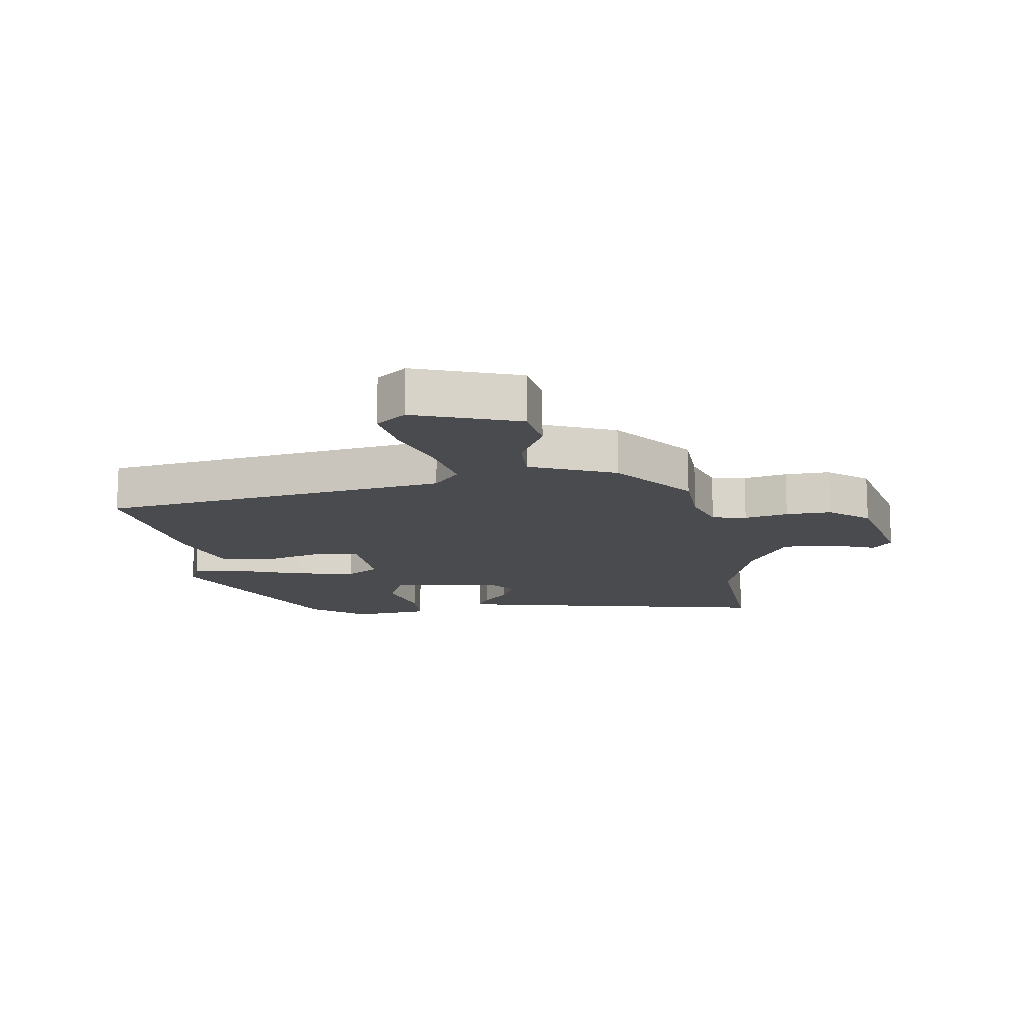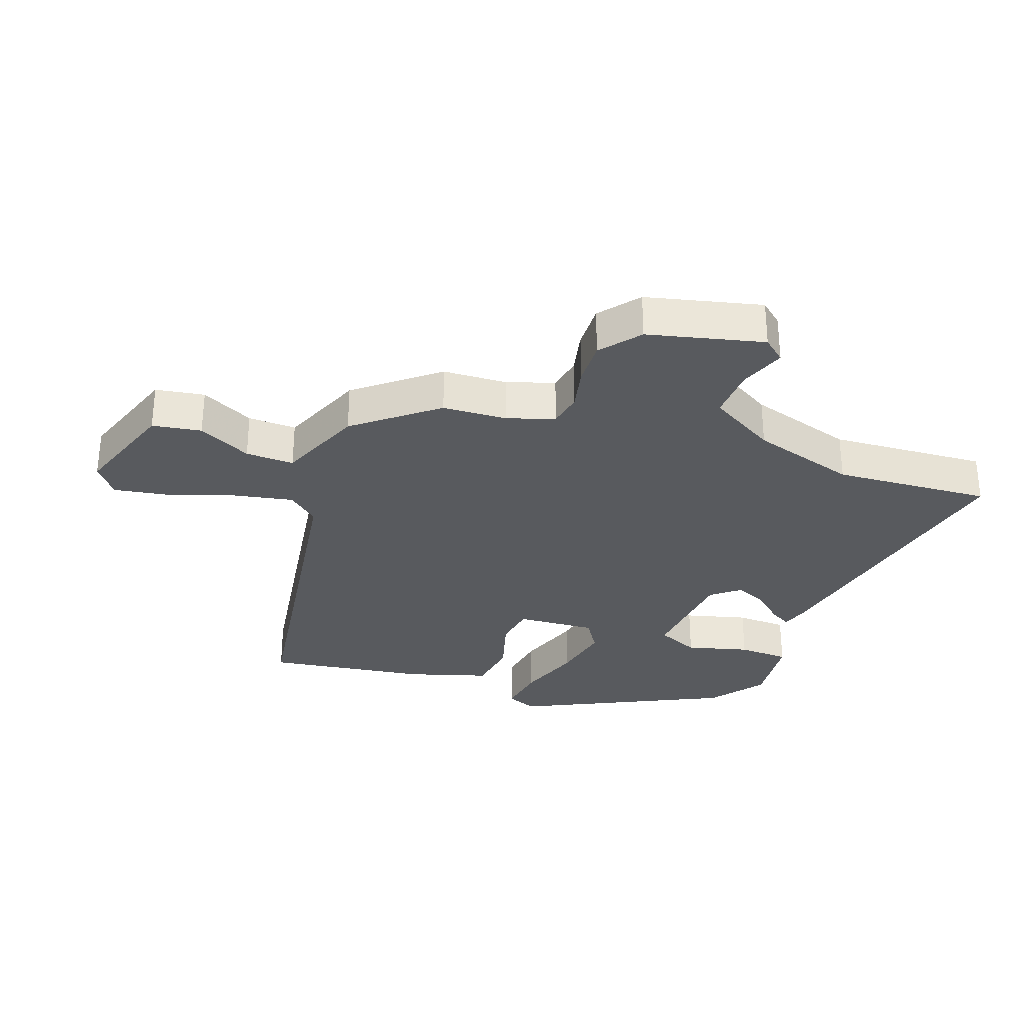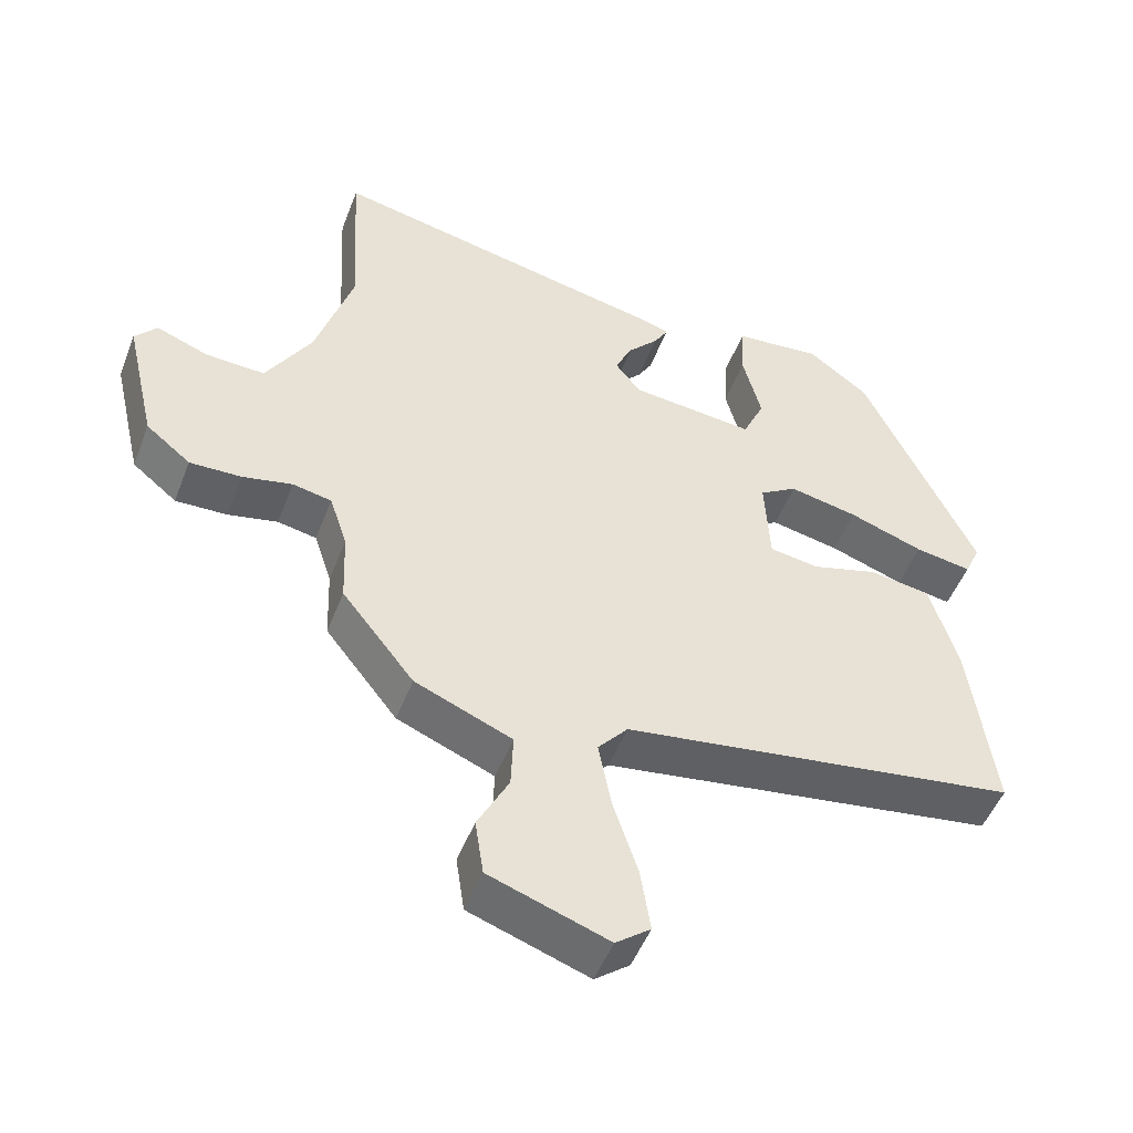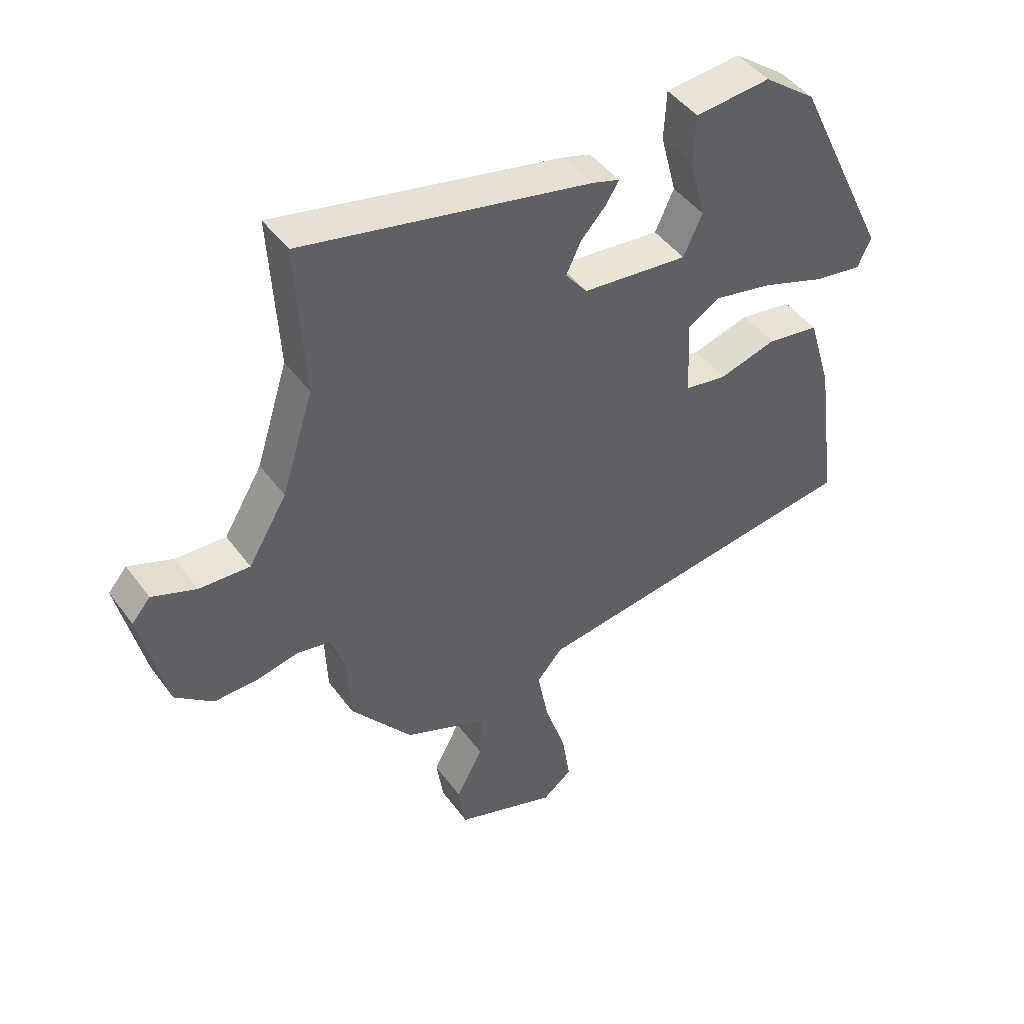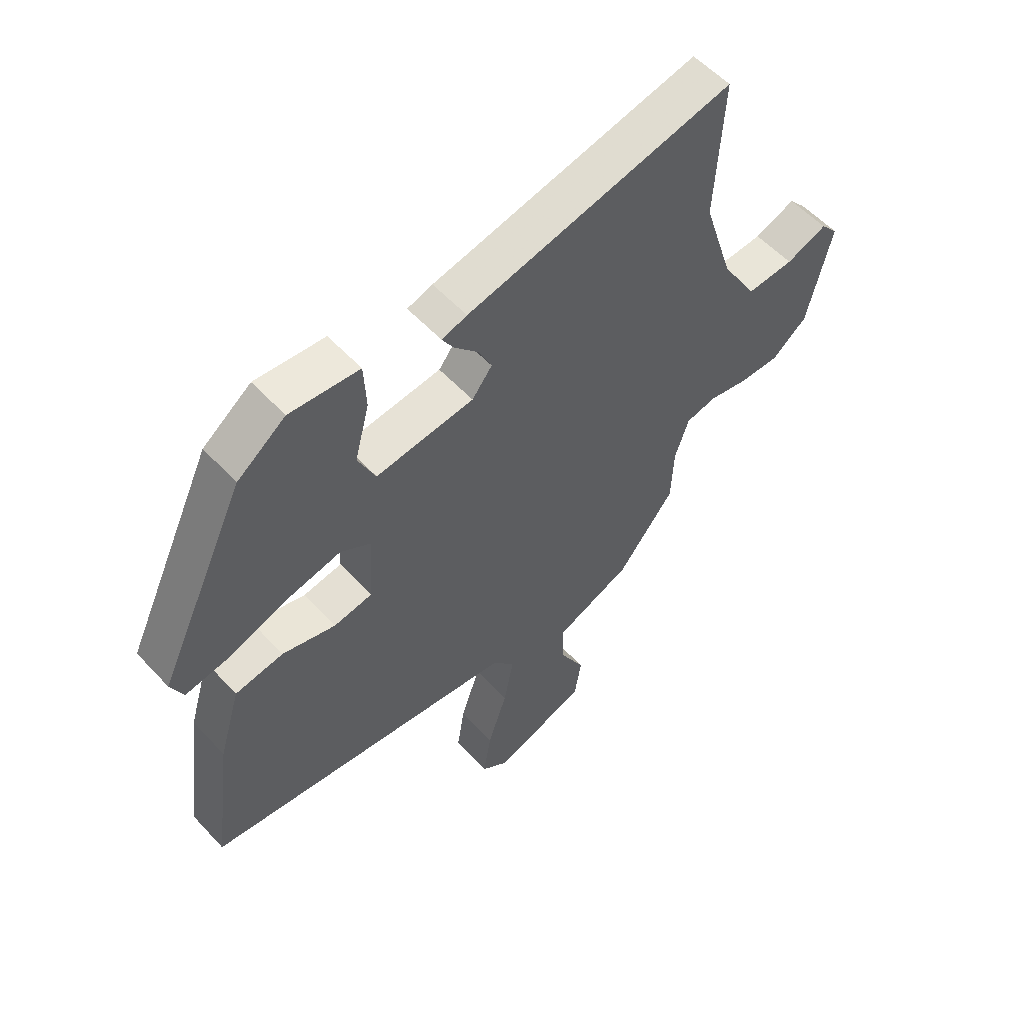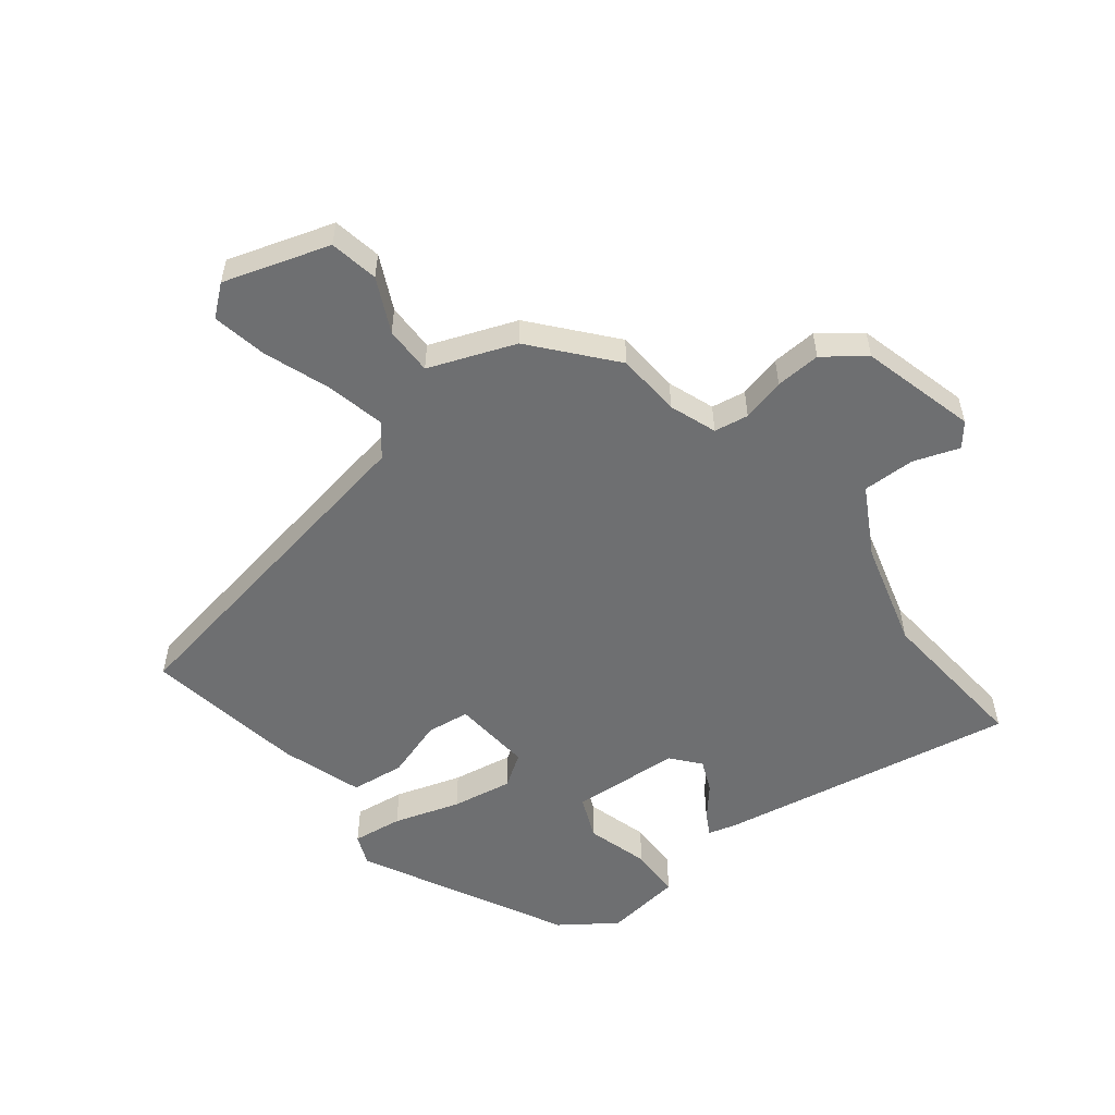
<metadata>
{"format":"obj","ext":"obj","renderer":"f3d","projection":"perspective","resolution":1024,"background":"white","views":[{"elev":-14.3,"azim":-171.5,"up":"+Y"},{"elev":-30.9,"azim":-109.2,"up":"+Y"},{"elev":-49.8,"azim":-20.7,"up":"+Z"},{"elev":45.5,"azim":-34.0,"up":"+Z"},{"elev":56.1,"azim":138.0,"up":"+Z"},{"elev":-54.6,"azim":-140.3,"up":"+Y"}]}
</metadata>
<code>
v -0.463 0.07 -0.353
v -0.467 0.07 -0.249
v -0.492 0.07 -0.173
v -0.547 0.07 -0.162
v -0.617 0.07 -0.177
v -0.69 0.07 -0.179
v -0.753 0.07 -0.128
v -0.796 0.07 0.058
v -0.765 0.07 0.094
v -0.692 0.07 0.066
v -0.608 0.07 0.062
v -0.544 0.07 0.169
v -0.491 0.07 0.338
v -0.505 0.07 0.591
v -0.028 0.07 0.49
v 0.017 0.07 0.476
v -0.003 0.07 0.442
v -0.046 0.07 0.395
v -0.07 0.07 0.344
v -0.034 0.07 0.298
v 0.141 0.07 0.28
v 0.172 0.07 0.348
v 0.146 0.07 0.449
v 0.15 0.07 0.531
v 0.274 0.07 0.543
v 0.36 0.07 0.478
v 0.518 0.07 0.145
v 0.496 0.07 0.096
v 0.416 0.07 0.109
v 0.311 0.07 0.146
v 0.214 0.07 0.166
v 0.161 0.07 0.133
v 0.168 0.07 0.005
v 0.237 0.07 -0.006
v 0.332 0.07 0.021
v 0.418 0.07 0.008
v 0.457 0.07 -0.123
v 0.492 0.07 -0.381
v -0.067 0.07 -0.462
v -0.109 0.07 -0.511
v -0.091 0.07 -0.606
v -0.056 0.07 -0.713
v -0.042 0.07 -0.802
v -0.091 0.07 -0.84
v -0.259 0.07 -0.781
v -0.271 0.07 -0.702
v -0.227 0.07 -0.617
v -0.224 0.07 -0.539
v -0.361 0.07 -0.482
v -0.463 0 -0.353
v -0.467 0 -0.249
v -0.492 0 -0.173
v -0.547 0 -0.162
v -0.617 0 -0.177
v -0.69 0 -0.179
v -0.753 0 -0.128
v -0.796 0 0.058
v -0.765 0 0.094
v -0.692 0 0.066
v -0.608 0 0.062
v -0.544 0 0.169
v -0.491 0 0.338
v -0.505 0 0.591
v -0.028 0 0.49
v 0.017 0 0.476
v -0.003 0 0.442
v -0.046 0 0.395
v -0.07 0 0.344
v -0.034 0 0.298
v 0.141 0 0.28
v 0.172 0 0.348
v 0.146 0 0.449
v 0.15 0 0.531
v 0.274 0 0.543
v 0.36 0 0.478
v 0.518 0 0.145
v 0.496 0 0.096
v 0.416 0 0.109
v 0.311 0 0.146
v 0.214 0 0.166
v 0.161 0 0.133
v 0.168 0 0.005
v 0.237 0 -0.006
v 0.332 0 0.021
v 0.418 0 0.008
v 0.457 0 -0.123
v 0.492 0 -0.381
v -0.067 0 -0.462
v -0.109 0 -0.511
v -0.091 0 -0.606
v -0.056 0 -0.713
v -0.042 0 -0.802
v -0.091 0 -0.84
v -0.259 0 -0.781
v -0.271 0 -0.702
v -0.227 0 -0.617
v -0.224 0 -0.539
v -0.361 0 -0.482
f 48 49 1 2
f 45 46 47
f 44 45 47
f 43 44 47
f 42 43 47
f 41 42 47
f 40 41 47 48
f 48 2 3
f 40 48 3
f 39 40 3
f 37 38 39
f 36 37 39
f 35 36 39
f 34 35 39
f 33 34 39 3
f 28 29 30
f 27 28 30
f 26 27 30
f 25 26 30
f 24 25 30
f 23 24 30
f 22 23 30
f 21 22 30 31
f 20 21 31 32
f 16 17 18
f 15 16 18
f 14 15 18
f 13 14 18
f 12 13 18 19
f 11 12 19 20
f 8 9 10
f 7 8 10
f 6 7 10
f 5 6 10
f 4 5 10
f 4 10 11
f 20 32 33
f 11 20 33
f 4 11 33
f 3 4 33
f 51 50 98 97
f 96 95 94
f 96 94 93
f 96 93 92
f 96 92 91
f 96 91 90
f 97 96 90 89
f 52 51 97
f 52 97 89
f 52 89 88
f 88 87 86
f 88 86 85
f 88 85 84
f 88 84 83
f 52 88 83 82
f 79 78 77
f 79 77 76
f 79 76 75
f 79 75 74
f 79 74 73
f 79 73 72
f 79 72 71
f 80 79 71 70
f 81 80 70 69
f 67 66 65
f 67 65 64
f 67 64 63
f 67 63 62
f 68 67 62 61
f 69 68 61 60
f 59 58 57
f 59 57 56
f 59 56 55
f 59 55 54
f 59 54 53
f 60 59 53
f 82 81 69
f 82 69 60
f 82 60 53
f 82 53 52
f 1 50 51 2
f 2 51 52 3
f 3 52 53 4
f 4 53 54 5
f 5 54 55 6
f 6 55 56 7
f 7 56 57 8
f 8 57 58 9
f 9 58 59 10
f 10 59 60 11
f 11 60 61 12
f 12 61 62 13
f 13 62 63 14
f 14 63 64 15
f 15 64 65 16
f 16 65 66 17
f 17 66 67 18
f 18 67 68 19
f 19 68 69 20
f 20 69 70 21
f 21 70 71 22
f 22 71 72 23
f 23 72 73 24
f 24 73 74 25
f 25 74 75 26
f 26 75 76 27
f 27 76 77 28
f 28 77 78 29
f 29 78 79 30
f 30 79 80 31
f 31 80 81 32
f 32 81 82 33
f 33 82 83 34
f 34 83 84 35
f 35 84 85 36
f 36 85 86 37
f 37 86 87 38
f 38 87 88 39
f 39 88 89 40
f 40 89 90 41
f 41 90 91 42
f 42 91 92 43
f 43 92 93 44
f 44 93 94 45
f 45 94 95 46
f 46 95 96 47
f 47 96 97 48
f 48 97 98 49
f 49 98 50 1

</code>
